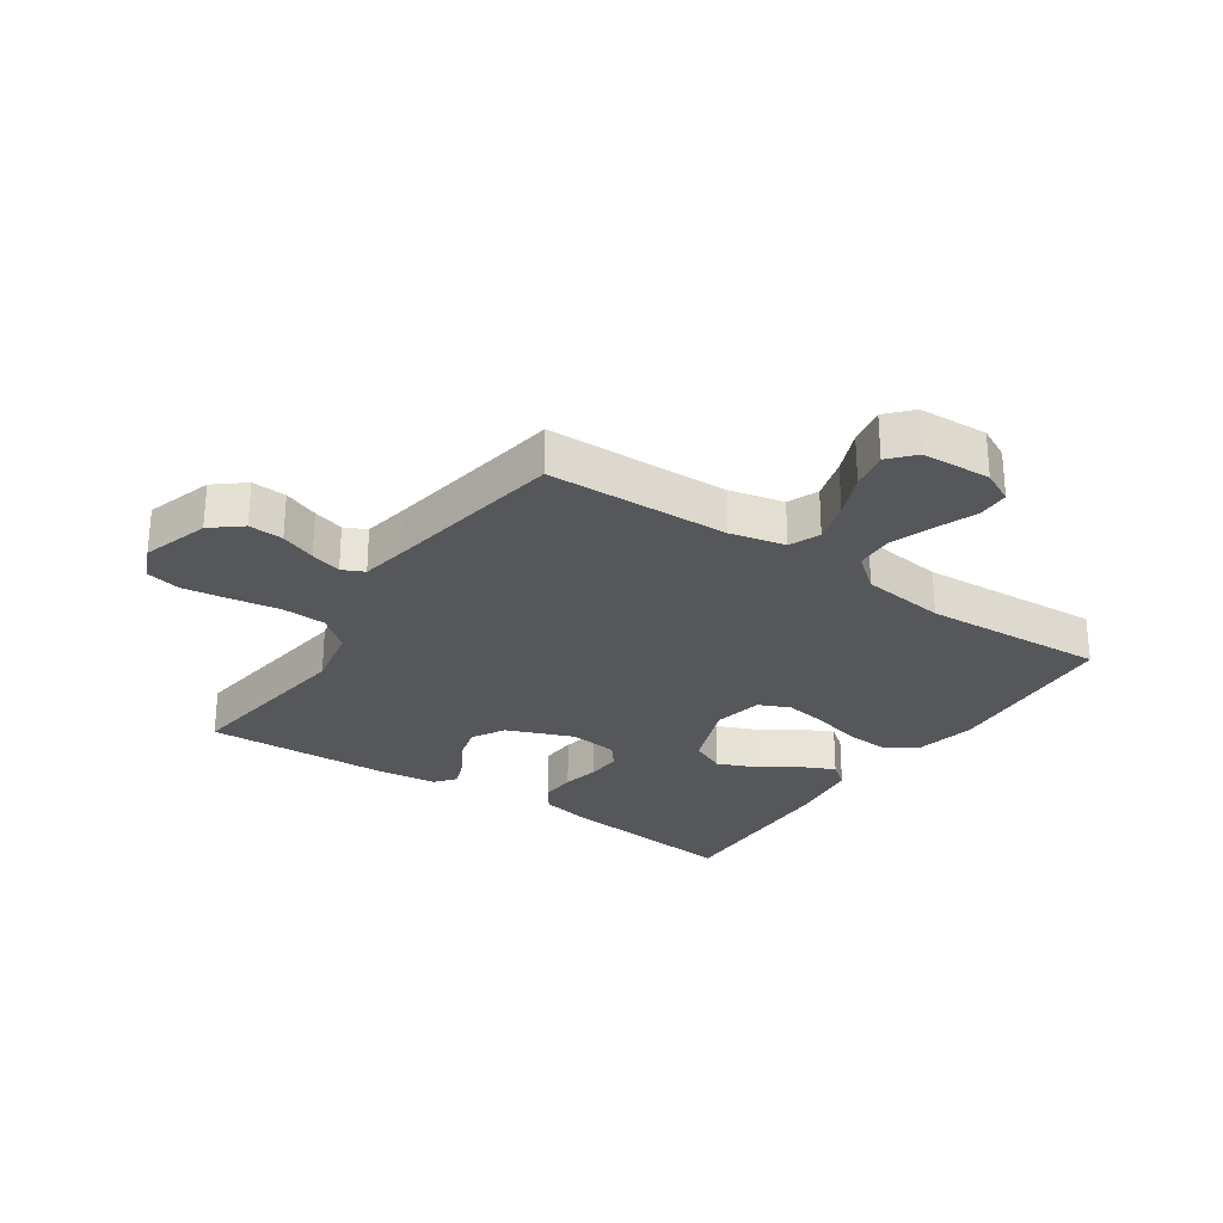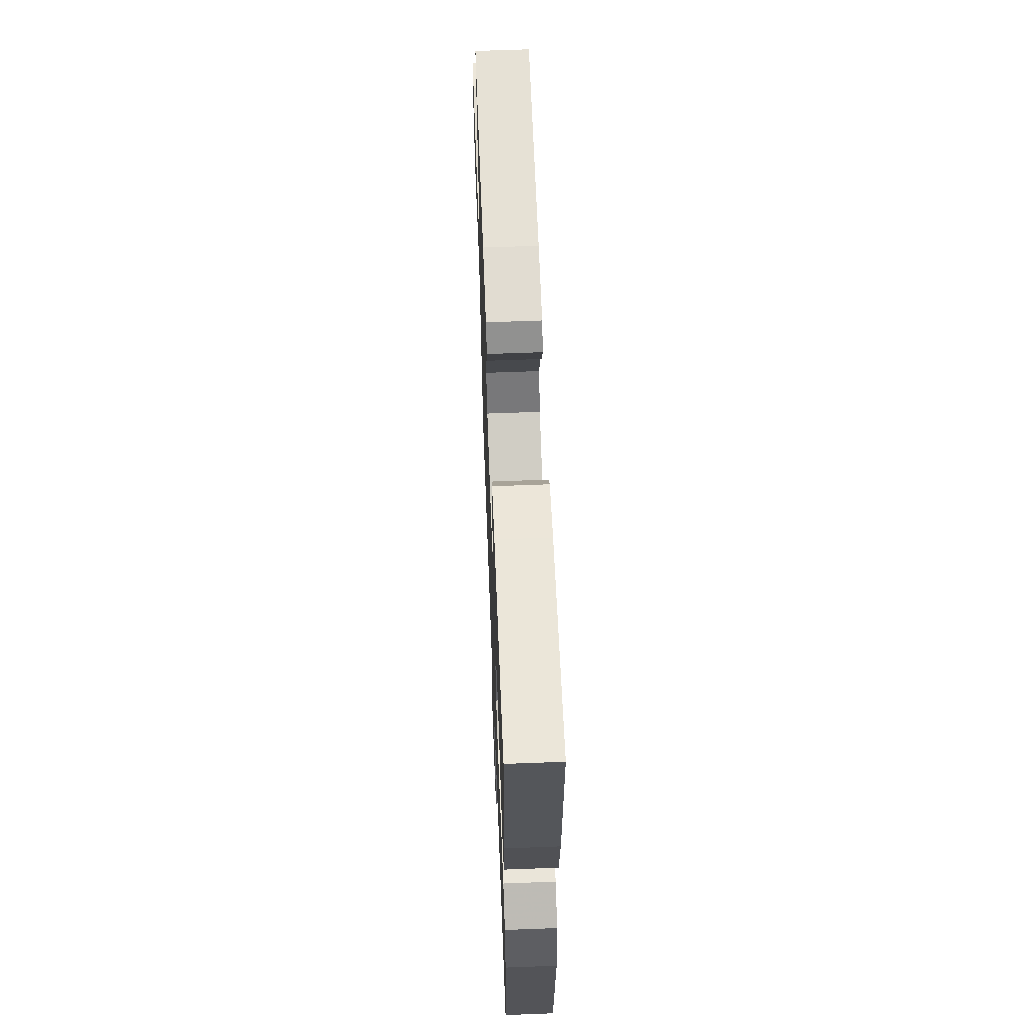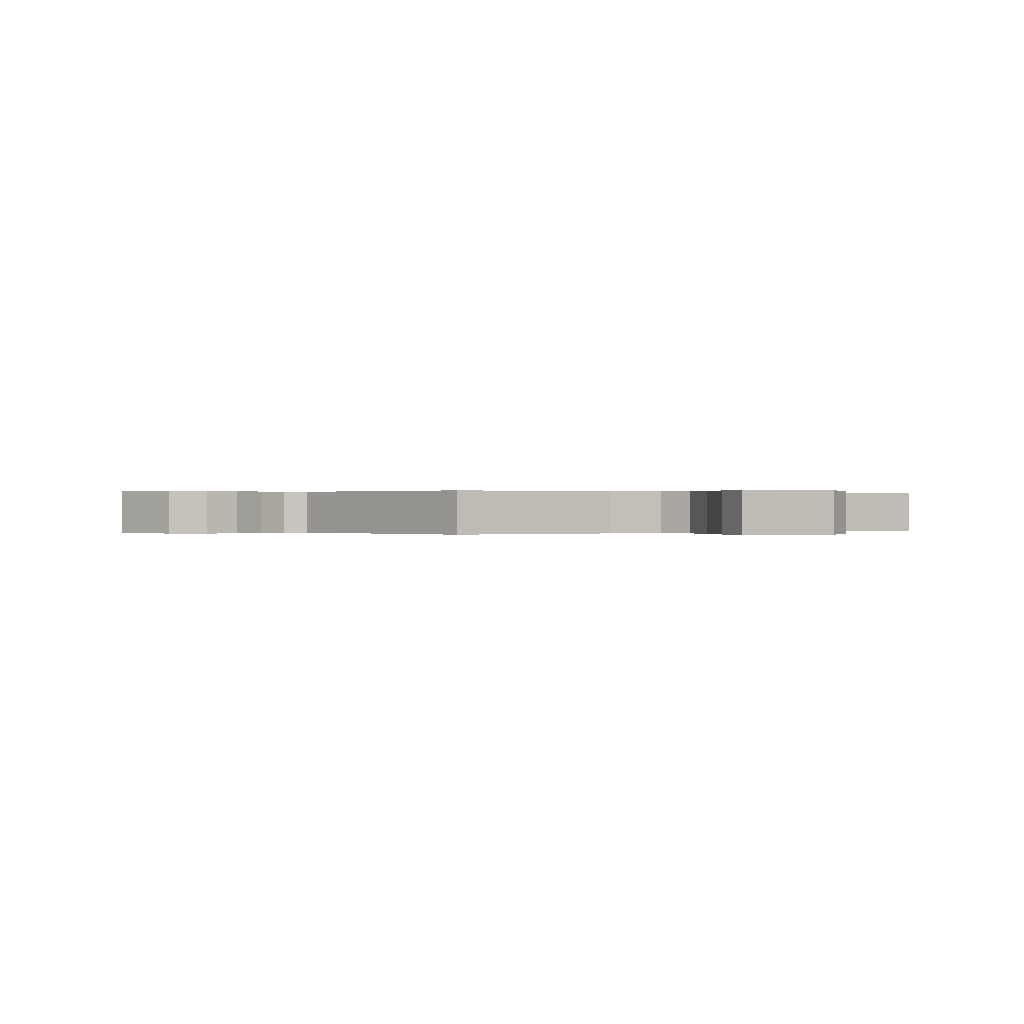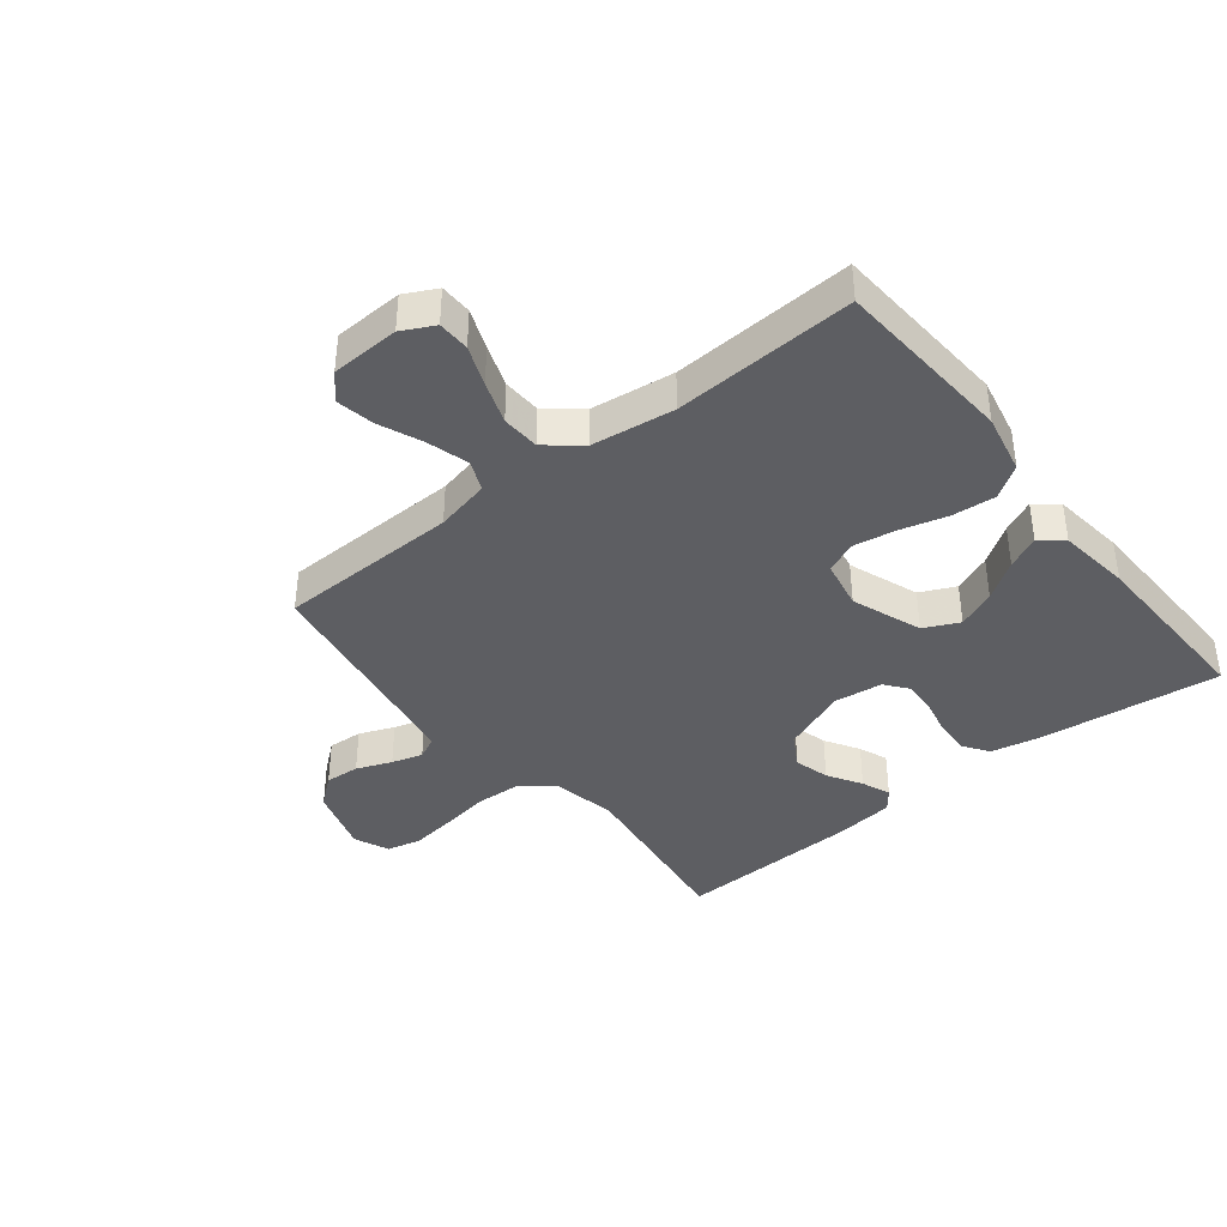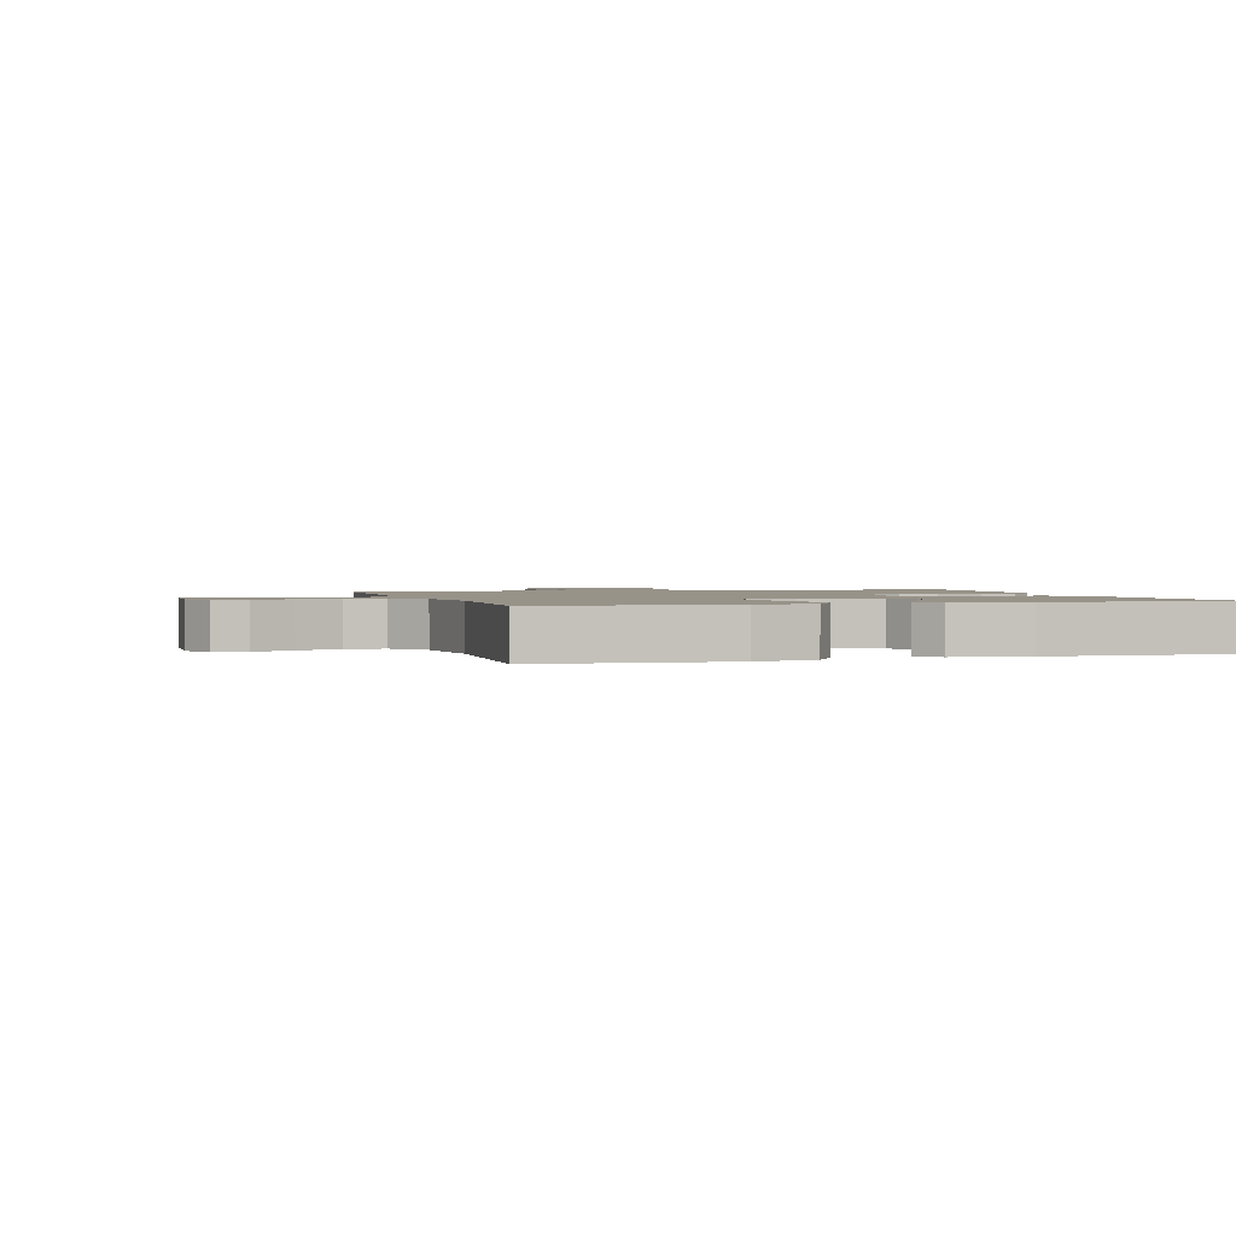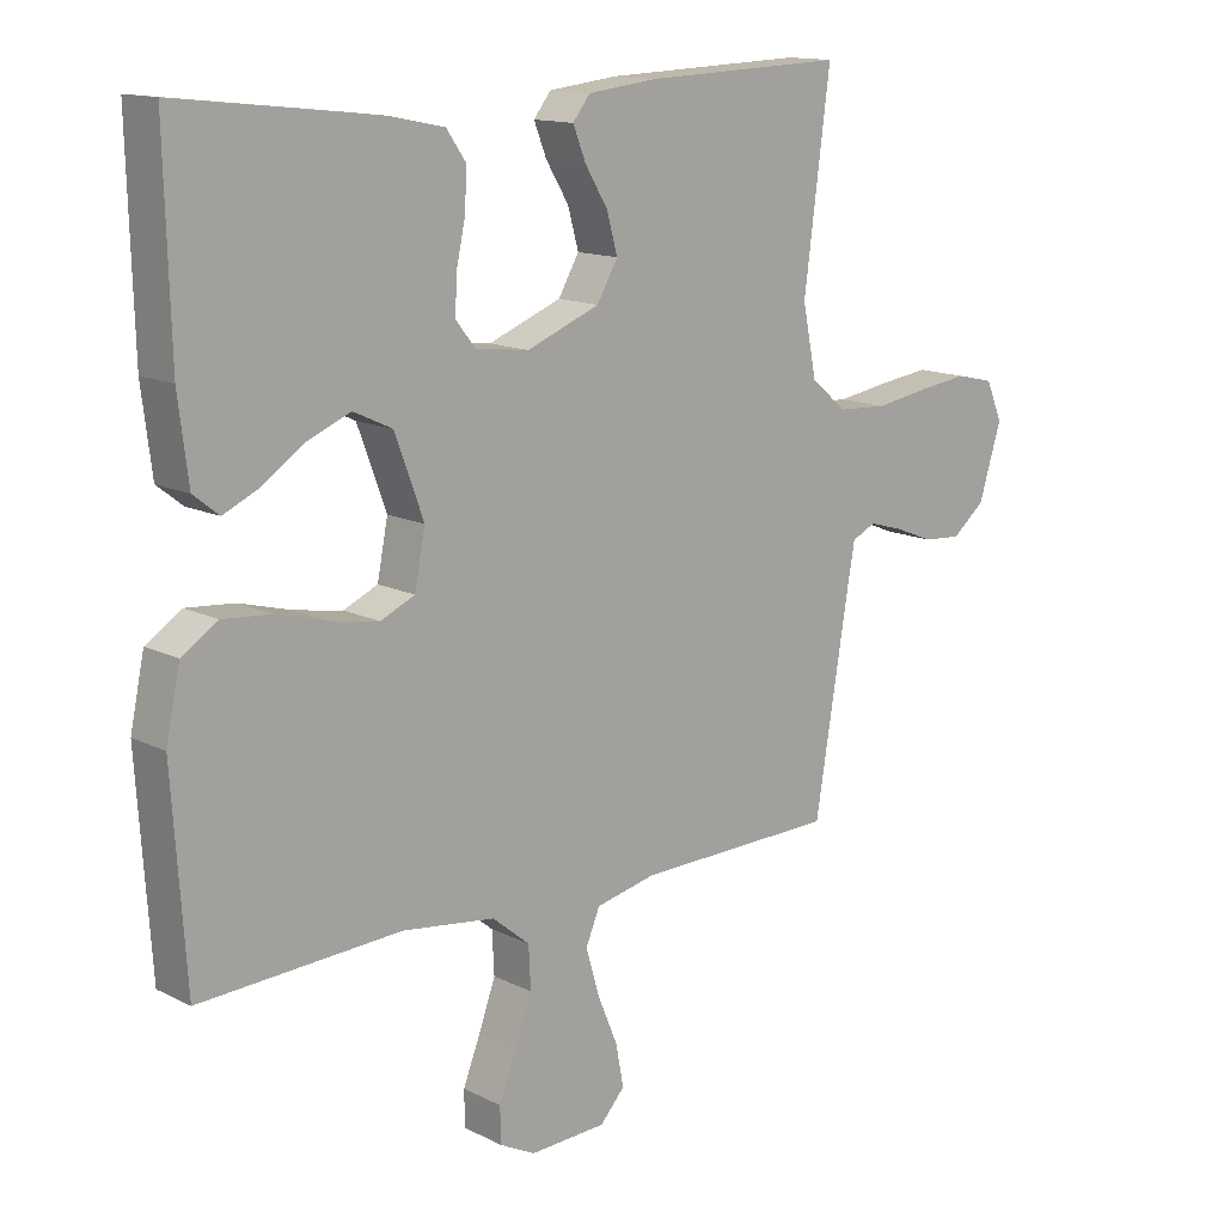
<metadata>
{"format":"obj","ext":"obj","renderer":"f3d","projection":"perspective","resolution":1024,"background":"white","views":[{"elev":-27.4,"azim":145.9,"up":"+Y"},{"elev":62.5,"azim":-92.2,"up":"+Z"},{"elev":0.1,"azim":145.6,"up":"+Y"},{"elev":-39.4,"azim":-141.6,"up":"+Y"},{"elev":1.6,"azim":-106.8,"up":"+Y"},{"elev":13.8,"azim":-42.1,"up":"+Z"}]}
</metadata>
<code>
v 0.5 0.07 -0.5
v 0.2 0.07 -0.507
v 0.11 0.07 -0.527
v 0.089 0.07 -0.577
v 0.109 0.07 -0.646
v 0.139 0.07 -0.718
v 0.151 0.07 -0.781
v 0.114 0.07 -0.822
v 0 0.07 -0.827
v -0.053 0.07 -0.8
v -0.054 0.07 -0.747
v -0.028 0.07 -0.681
v -0.003 0.07 -0.611
v -0.006 0.07 -0.548
v -0.062 0.07 -0.502
v -0.2 0.07 -0.484
v -0.5 0.07 -0.5
v -0.52 0.07 -0.2
v -0.499 0.07 -0.1
v -0.446 0.07 -0.065
v -0.374 0.07 -0.071
v -0.296 0.07 -0.092
v -0.225 0.07 -0.104
v -0.174 0.07 -0.081
v -0.158 0.07 0
v -0.201 0.07 0.116
v -0.259 0.07 0.143
v -0.322 0.07 0.117
v -0.385 0.07 0.074
v -0.439 0.07 0.049
v -0.477 0.07 0.079
v -0.492 0.07 0.2
v -0.5 0.07 0.5
v -0.2 0.07 0.466
v -0.119 0.07 0.449
v -0.09 0.07 0.407
v -0.093 0.07 0.349
v -0.106 0.07 0.288
v -0.109 0.07 0.232
v -0.08 0.07 0.195
v 0 0.07 0.185
v 0.109 0.07 0.228
v 0.14 0.07 0.282
v 0.124 0.07 0.34
v 0.09 0.07 0.396
v 0.071 0.07 0.444
v 0.097 0.07 0.477
v 0.2 0.07 0.489
v 0.5 0.07 0.5
v 0.461 0.07 0.2
v 0.482 0.07 0.096
v 0.536 0.07 0.052
v 0.609 0.07 0.048
v 0.69 0.07 0.061
v 0.765 0.07 0.071
v 0.822 0.07 0.058
v 0.847 0.07 0
v 0.813 0.07 -0.11
v 0.764 0.07 -0.15
v 0.707 0.07 -0.146
v 0.649 0.07 -0.123
v 0.598 0.07 -0.108
v 0.562 0.07 -0.125
v 0.549 0.07 -0.2
v 0.5 0 -0.5
v 0.2 0 -0.507
v 0.11 0 -0.527
v 0.089 0 -0.577
v 0.109 0 -0.646
v 0.139 0 -0.718
v 0.151 0 -0.781
v 0.114 0 -0.822
v 0 0 -0.827
v -0.053 0 -0.8
v -0.054 0 -0.747
v -0.028 0 -0.681
v -0.003 0 -0.611
v -0.006 0 -0.548
v -0.062 0 -0.502
v -0.2 0 -0.484
v -0.5 0 -0.5
v -0.52 0 -0.2
v -0.499 0 -0.1
v -0.446 0 -0.065
v -0.374 0 -0.071
v -0.296 0 -0.092
v -0.225 0 -0.104
v -0.174 0 -0.081
v -0.158 0 0
v -0.201 0 0.116
v -0.259 0 0.143
v -0.322 0 0.117
v -0.385 0 0.074
v -0.439 0 0.049
v -0.477 0 0.079
v -0.492 0 0.2
v -0.5 0 0.5
v -0.2 0 0.466
v -0.119 0 0.449
v -0.09 0 0.407
v -0.093 0 0.349
v -0.106 0 0.288
v -0.109 0 0.232
v -0.08 0 0.195
v 0 0 0.185
v 0.109 0 0.228
v 0.14 0 0.282
v 0.124 0 0.34
v 0.09 0 0.396
v 0.071 0 0.444
v 0.097 0 0.477
v 0.2 0 0.489
v 0.5 0 0.5
v 0.461 0 0.2
v 0.482 0 0.096
v 0.536 0 0.052
v 0.609 0 0.048
v 0.69 0 0.061
v 0.765 0 0.071
v 0.822 0 0.058
v 0.847 0 0
v 0.813 0 -0.11
v 0.764 0 -0.15
v 0.707 0 -0.146
v 0.649 0 -0.123
v 0.598 0 -0.108
v 0.562 0 -0.125
v 0.549 0 -0.2
f 59 60 61
f 58 59 61
f 57 58 61
f 56 57 61
f 55 56 61
f 54 55 61
f 53 54 61
f 52 53 61 62
f 51 52 62 63
f 48 49 50
f 47 48 50
f 46 47 50
f 45 46 50
f 44 45 50
f 43 44 50 51
f 51 63 64
f 43 51 64
f 42 43 64
f 36 37 38
f 35 36 38
f 34 35 38
f 33 34 38
f 32 33 38
f 31 32 38
f 30 31 38
f 29 30 38
f 28 29 38
f 27 28 38 39
f 26 27 39 40
f 20 21 22
f 19 20 22
f 18 19 22
f 17 18 22
f 16 17 22
f 15 16 22 23
f 14 15 23 24
f 10 11 12
f 9 10 12
f 8 9 12
f 7 8 12
f 6 7 12
f 5 6 12
f 4 5 12 13
f 3 4 13 14
f 64 1 2
f 42 64 2
f 41 42 2
f 41 2 3
f 40 41 3
f 26 40 3
f 25 26 3
f 3 14 24 25
f 125 124 123
f 125 123 122
f 125 122 121
f 125 121 120
f 125 120 119
f 125 119 118
f 125 118 117
f 126 125 117 116
f 127 126 116 115
f 114 113 112
f 114 112 111
f 114 111 110
f 114 110 109
f 114 109 108
f 115 114 108 107
f 128 127 115
f 128 115 107
f 128 107 106
f 102 101 100
f 102 100 99
f 102 99 98
f 102 98 97
f 102 97 96
f 102 96 95
f 102 95 94
f 102 94 93
f 102 93 92
f 103 102 92 91
f 104 103 91 90
f 86 85 84
f 86 84 83
f 86 83 82
f 86 82 81
f 86 81 80
f 87 86 80 79
f 88 87 79 78
f 76 75 74
f 76 74 73
f 76 73 72
f 76 72 71
f 76 71 70
f 76 70 69
f 77 76 69 68
f 78 77 68 67
f 66 65 128
f 66 128 106
f 66 106 105
f 67 66 105
f 67 105 104
f 67 104 90
f 67 90 89
f 89 88 78 67
f 1 65 66 2
f 2 66 67 3
f 3 67 68 4
f 4 68 69 5
f 5 69 70 6
f 6 70 71 7
f 7 71 72 8
f 8 72 73 9
f 9 73 74 10
f 10 74 75 11
f 11 75 76 12
f 12 76 77 13
f 13 77 78 14
f 14 78 79 15
f 15 79 80 16
f 16 80 81 17
f 17 81 82 18
f 18 82 83 19
f 19 83 84 20
f 20 84 85 21
f 21 85 86 22
f 22 86 87 23
f 23 87 88 24
f 24 88 89 25
f 25 89 90 26
f 26 90 91 27
f 27 91 92 28
f 28 92 93 29
f 29 93 94 30
f 30 94 95 31
f 31 95 96 32
f 32 96 97 33
f 33 97 98 34
f 34 98 99 35
f 35 99 100 36
f 36 100 101 37
f 37 101 102 38
f 38 102 103 39
f 39 103 104 40
f 40 104 105 41
f 41 105 106 42
f 42 106 107 43
f 43 107 108 44
f 44 108 109 45
f 45 109 110 46
f 46 110 111 47
f 47 111 112 48
f 48 112 113 49
f 49 113 114 50
f 50 114 115 51
f 51 115 116 52
f 52 116 117 53
f 53 117 118 54
f 54 118 119 55
f 55 119 120 56
f 56 120 121 57
f 57 121 122 58
f 58 122 123 59
f 59 123 124 60
f 60 124 125 61
f 61 125 126 62
f 62 126 127 63
f 63 127 128 64
f 64 128 65 1

</code>
